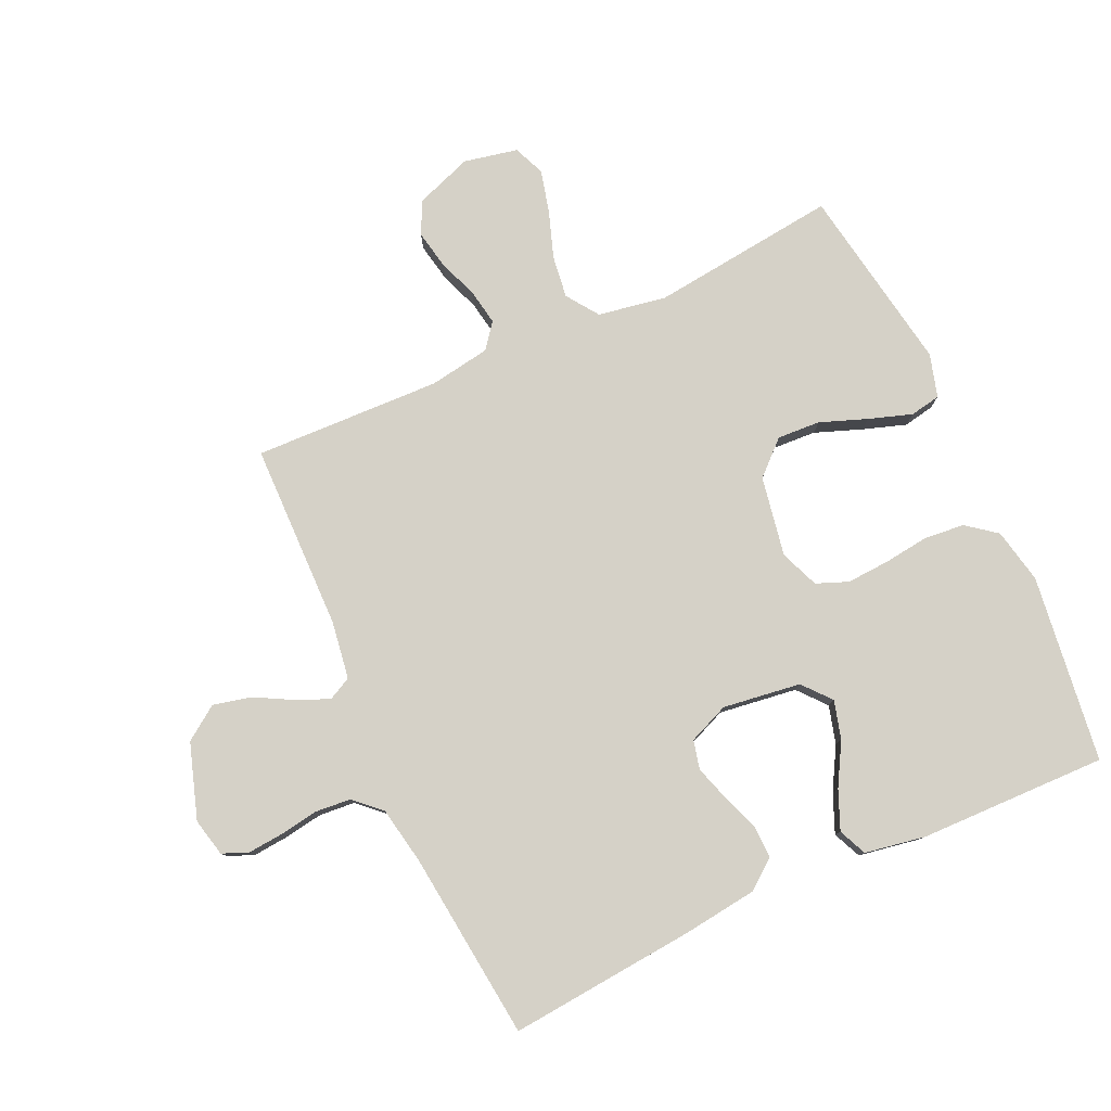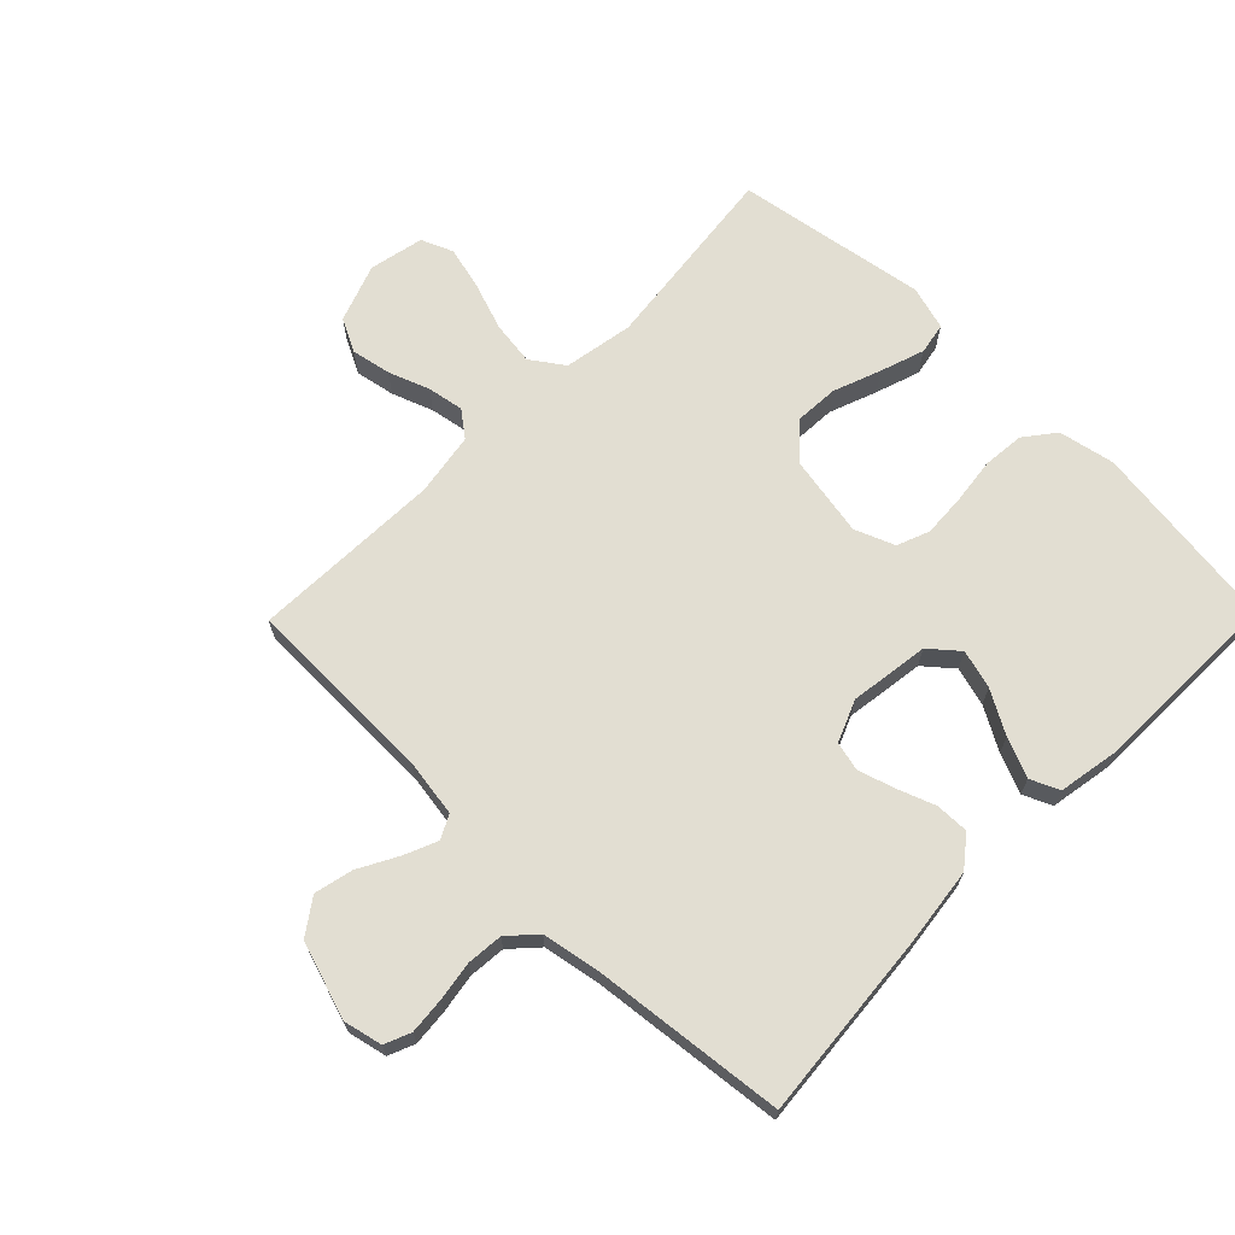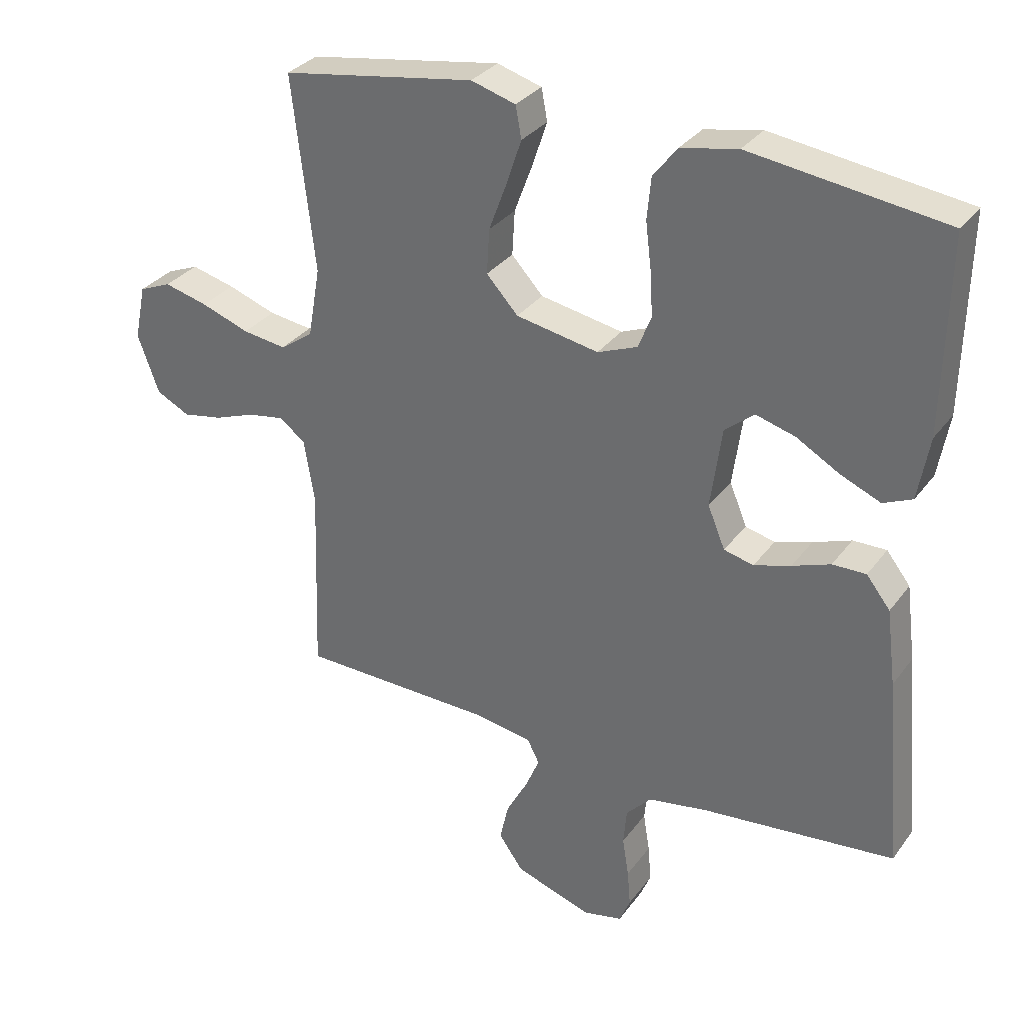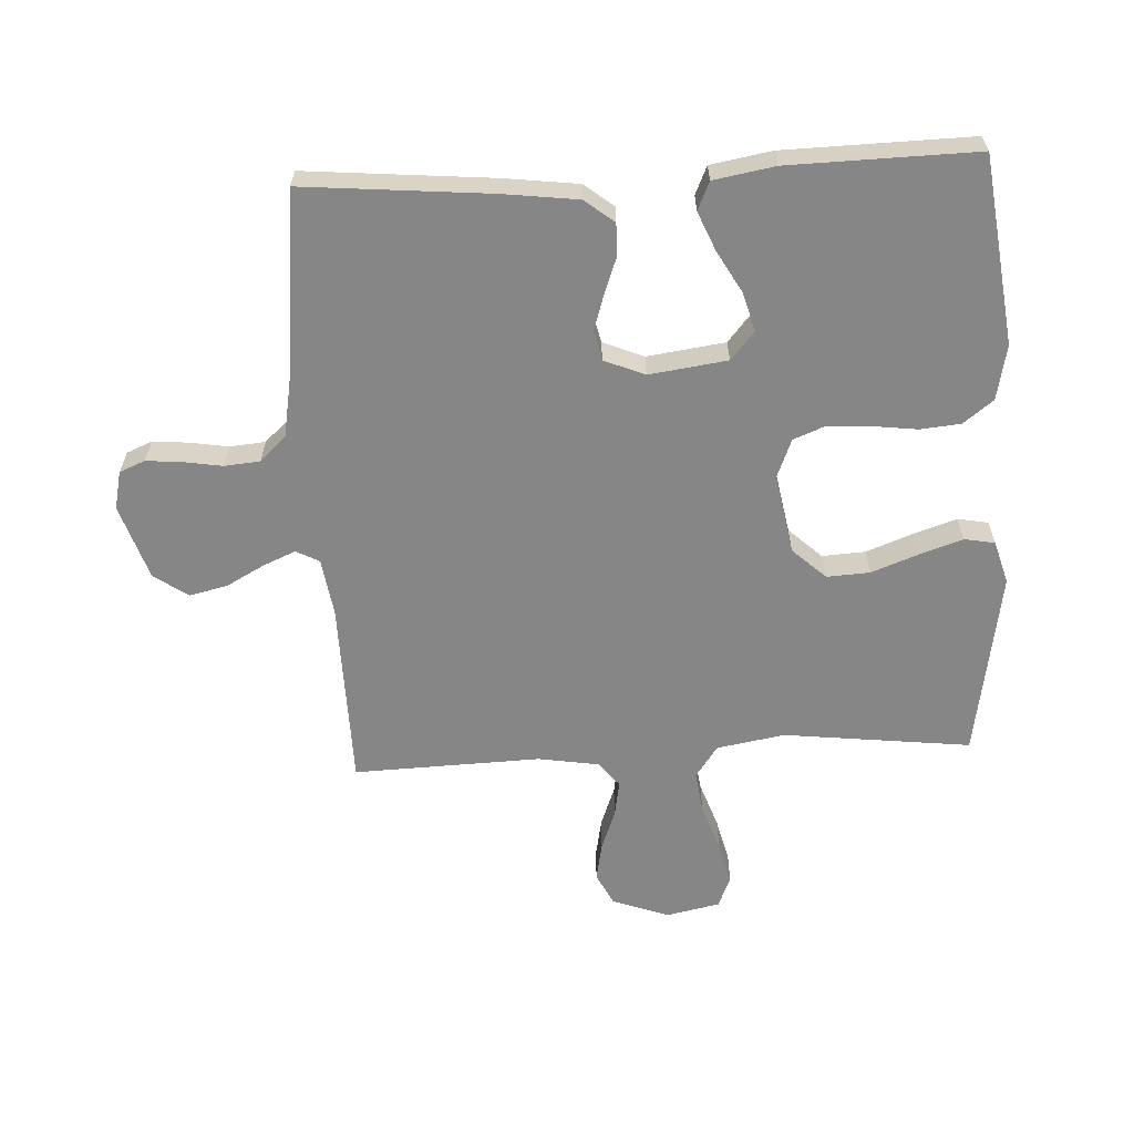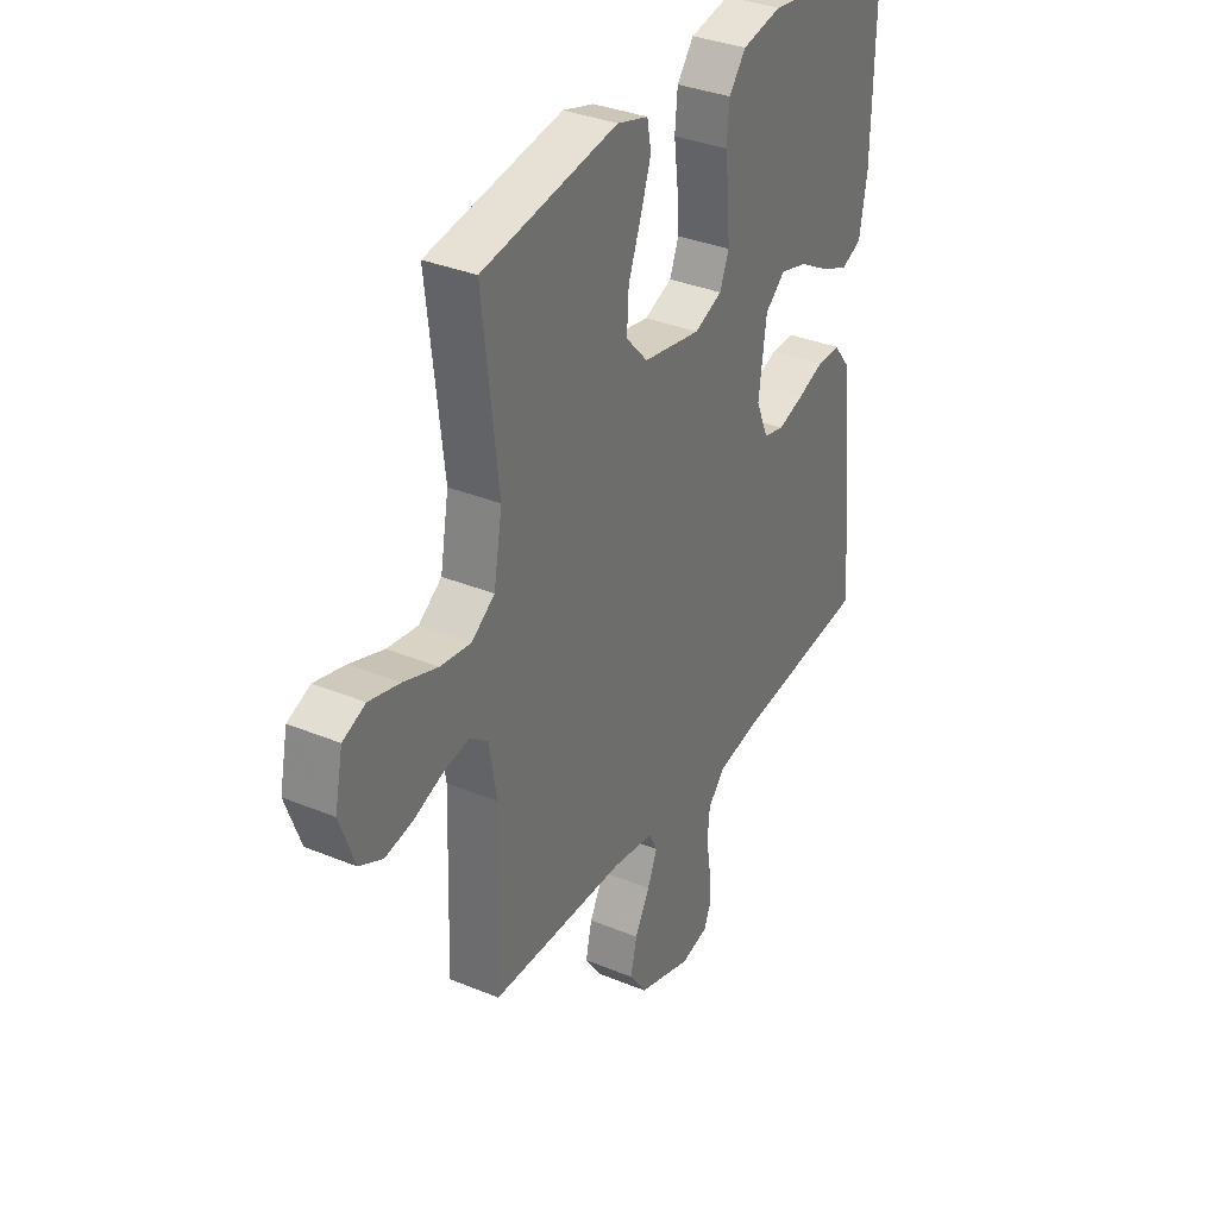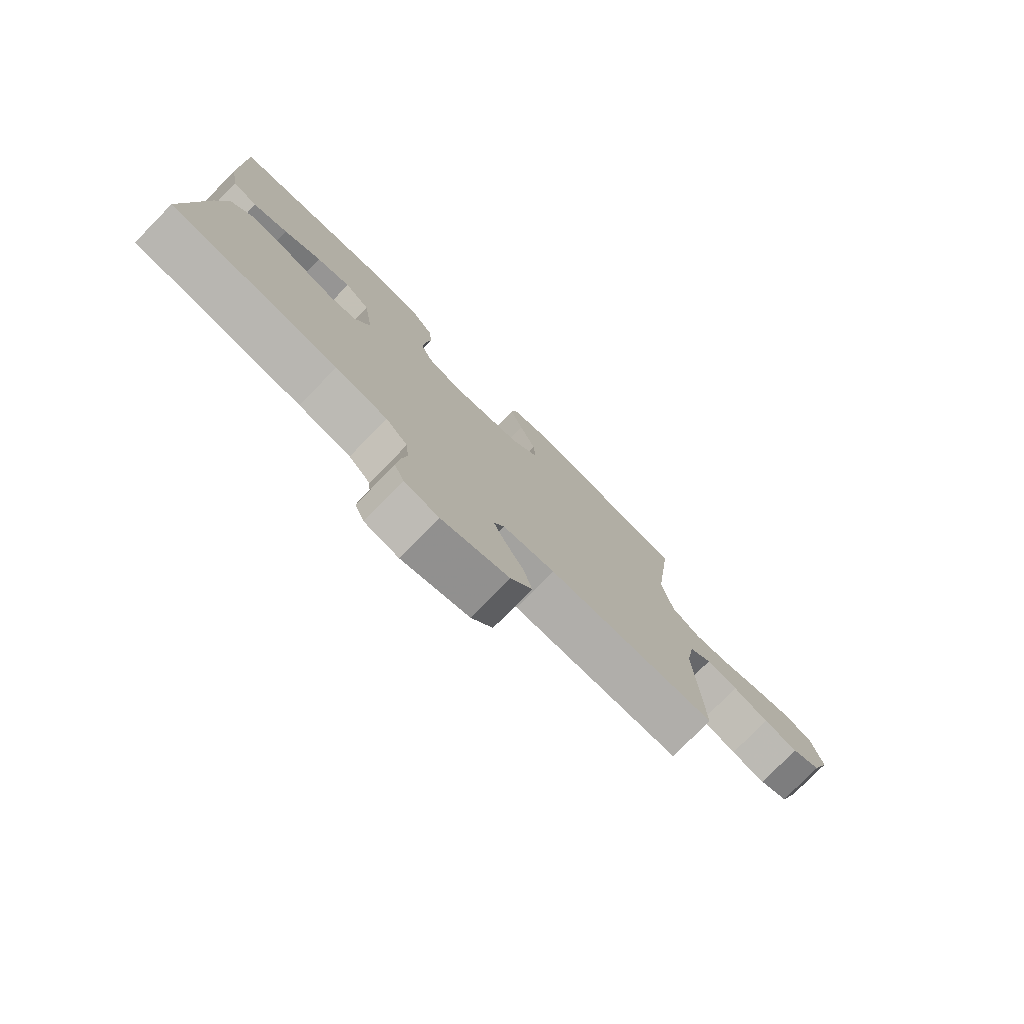
<metadata>
{"format":"obj","ext":"obj","renderer":"f3d","projection":"perspective","resolution":1024,"background":"white","views":[{"elev":79.3,"azim":-114.6,"up":"+Y"},{"elev":68.0,"azim":-135.5,"up":"+Y"},{"elev":32.0,"azim":-149.7,"up":"+Z"},{"elev":-62.0,"azim":-87.0,"up":"+Y"},{"elev":34.3,"azim":119.1,"up":"+Z"},{"elev":-78.3,"azim":-44.5,"up":"+Z"}]}
</metadata>
<code>
v 0.5 0.07 0.5
v 0.465 0.07 0.2
v 0.484 0.07 0.091
v 0.535 0.07 0.055
v 0.603 0.07 0.064
v 0.678 0.07 0.09
v 0.746 0.07 0.107
v 0.796 0.07 0.086
v 0.814 0.07 0
v 0.781 0.07 -0.091
v 0.729 0.07 -0.117
v 0.667 0.07 -0.105
v 0.603 0.07 -0.081
v 0.546 0.07 -0.071
v 0.506 0.07 -0.102
v 0.49 0.07 -0.2
v 0.5 0.07 -0.5
v 0.2 0.07 -0.505
v 0.108 0.07 -0.519
v 0.089 0.07 -0.556
v 0.111 0.07 -0.608
v 0.144 0.07 -0.669
v 0.158 0.07 -0.73
v 0.12 0.07 -0.784
v 0 0.07 -0.823
v -0.061 0.07 -0.809
v -0.078 0.07 -0.768
v -0.073 0.07 -0.711
v -0.063 0.07 -0.649
v -0.068 0.07 -0.592
v -0.107 0.07 -0.55
v -0.2 0.07 -0.533
v -0.5 0.07 -0.5
v -0.473 0.07 -0.2
v -0.458 0.07 -0.082
v -0.421 0.07 -0.035
v -0.369 0.07 -0.036
v -0.31 0.07 -0.058
v -0.253 0.07 -0.076
v -0.207 0.07 -0.065
v -0.18 0.07 0
v -0.197 0.07 0.125
v -0.242 0.07 0.163
v -0.303 0.07 0.146
v -0.37 0.07 0.108
v -0.432 0.07 0.082
v -0.477 0.07 0.102
v -0.494 0.07 0.2
v -0.5 0.07 0.5
v -0.2 0.07 0.539
v -0.112 0.07 0.521
v -0.075 0.07 0.473
v -0.069 0.07 0.408
v -0.078 0.07 0.336
v -0.082 0.07 0.268
v -0.062 0.07 0.217
v 0 0.07 0.192
v 0.128 0.07 0.215
v 0.177 0.07 0.268
v 0.173 0.07 0.337
v 0.145 0.07 0.412
v 0.122 0.07 0.481
v 0.131 0.07 0.53
v 0.2 0.07 0.55
v 0.5 0 0.5
v 0.465 0 0.2
v 0.484 0 0.091
v 0.535 0 0.055
v 0.603 0 0.064
v 0.678 0 0.09
v 0.746 0 0.107
v 0.796 0 0.086
v 0.814 0 0
v 0.781 0 -0.091
v 0.729 0 -0.117
v 0.667 0 -0.105
v 0.603 0 -0.081
v 0.546 0 -0.071
v 0.506 0 -0.102
v 0.49 0 -0.2
v 0.5 0 -0.5
v 0.2 0 -0.505
v 0.108 0 -0.519
v 0.089 0 -0.556
v 0.111 0 -0.608
v 0.144 0 -0.669
v 0.158 0 -0.73
v 0.12 0 -0.784
v 0 0 -0.823
v -0.061 0 -0.809
v -0.078 0 -0.768
v -0.073 0 -0.711
v -0.063 0 -0.649
v -0.068 0 -0.592
v -0.107 0 -0.55
v -0.2 0 -0.533
v -0.5 0 -0.5
v -0.473 0 -0.2
v -0.458 0 -0.082
v -0.421 0 -0.035
v -0.369 0 -0.036
v -0.31 0 -0.058
v -0.253 0 -0.076
v -0.207 0 -0.065
v -0.18 0 0
v -0.197 0 0.125
v -0.242 0 0.163
v -0.303 0 0.146
v -0.37 0 0.108
v -0.432 0 0.082
v -0.477 0 0.102
v -0.494 0 0.2
v -0.5 0 0.5
v -0.2 0 0.539
v -0.112 0 0.521
v -0.075 0 0.473
v -0.069 0 0.408
v -0.078 0 0.336
v -0.082 0 0.268
v -0.062 0 0.217
v 0 0 0.192
v 0.128 0 0.215
v 0.177 0 0.268
v 0.173 0 0.337
v 0.145 0 0.412
v 0.122 0 0.481
v 0.131 0 0.53
v 0.2 0 0.55
f 64 1 2
f 63 64 2
f 62 63 2
f 61 62 2
f 60 61 2
f 59 60 2 3
f 58 59 3 4
f 57 58 4
f 52 53 54
f 51 52 54
f 50 51 54
f 49 50 54
f 48 49 54
f 47 48 54
f 46 47 54
f 45 46 54
f 44 45 54
f 43 44 54 55
f 42 43 55 56
f 36 37 38
f 35 36 38
f 34 35 38
f 33 34 38
f 32 33 38
f 31 32 38 39
f 30 31 39 40
f 27 28 29
f 26 27 29
f 25 26 29
f 24 25 29
f 23 24 29
f 22 23 29
f 21 22 29
f 20 21 29 30
f 30 40 41
f 20 30 41
f 19 20 41
f 16 17 18
f 42 56 57
f 41 42 57
f 19 41 57
f 18 19 57
f 16 18 57
f 15 16 57
f 11 12 13
f 10 11 13
f 9 10 13
f 8 9 13
f 7 8 13
f 6 7 13
f 5 6 13
f 14 15 57 4
f 4 5 13 14
f 66 65 128
f 66 128 127
f 66 127 126
f 66 126 125
f 66 125 124
f 67 66 124 123
f 68 67 123 122
f 68 122 121
f 118 117 116
f 118 116 115
f 118 115 114
f 118 114 113
f 118 113 112
f 118 112 111
f 118 111 110
f 118 110 109
f 118 109 108
f 119 118 108 107
f 120 119 107 106
f 102 101 100
f 102 100 99
f 102 99 98
f 102 98 97
f 102 97 96
f 103 102 96 95
f 104 103 95 94
f 93 92 91
f 93 91 90
f 93 90 89
f 93 89 88
f 93 88 87
f 93 87 86
f 93 86 85
f 94 93 85 84
f 105 104 94
f 105 94 84
f 105 84 83
f 82 81 80
f 121 120 106
f 121 106 105
f 121 105 83
f 121 83 82
f 121 82 80
f 121 80 79
f 77 76 75
f 77 75 74
f 77 74 73
f 77 73 72
f 77 72 71
f 77 71 70
f 77 70 69
f 68 121 79 78
f 78 77 69 68
f 1 65 66 2
f 2 66 67 3
f 3 67 68 4
f 4 68 69 5
f 5 69 70 6
f 6 70 71 7
f 7 71 72 8
f 8 72 73 9
f 9 73 74 10
f 10 74 75 11
f 11 75 76 12
f 12 76 77 13
f 13 77 78 14
f 14 78 79 15
f 15 79 80 16
f 16 80 81 17
f 17 81 82 18
f 18 82 83 19
f 19 83 84 20
f 20 84 85 21
f 21 85 86 22
f 22 86 87 23
f 23 87 88 24
f 24 88 89 25
f 25 89 90 26
f 26 90 91 27
f 27 91 92 28
f 28 92 93 29
f 29 93 94 30
f 30 94 95 31
f 31 95 96 32
f 32 96 97 33
f 33 97 98 34
f 34 98 99 35
f 35 99 100 36
f 36 100 101 37
f 37 101 102 38
f 38 102 103 39
f 39 103 104 40
f 40 104 105 41
f 41 105 106 42
f 42 106 107 43
f 43 107 108 44
f 44 108 109 45
f 45 109 110 46
f 46 110 111 47
f 47 111 112 48
f 48 112 113 49
f 49 113 114 50
f 50 114 115 51
f 51 115 116 52
f 52 116 117 53
f 53 117 118 54
f 54 118 119 55
f 55 119 120 56
f 56 120 121 57
f 57 121 122 58
f 58 122 123 59
f 59 123 124 60
f 60 124 125 61
f 61 125 126 62
f 62 126 127 63
f 63 127 128 64
f 64 128 65 1

</code>
